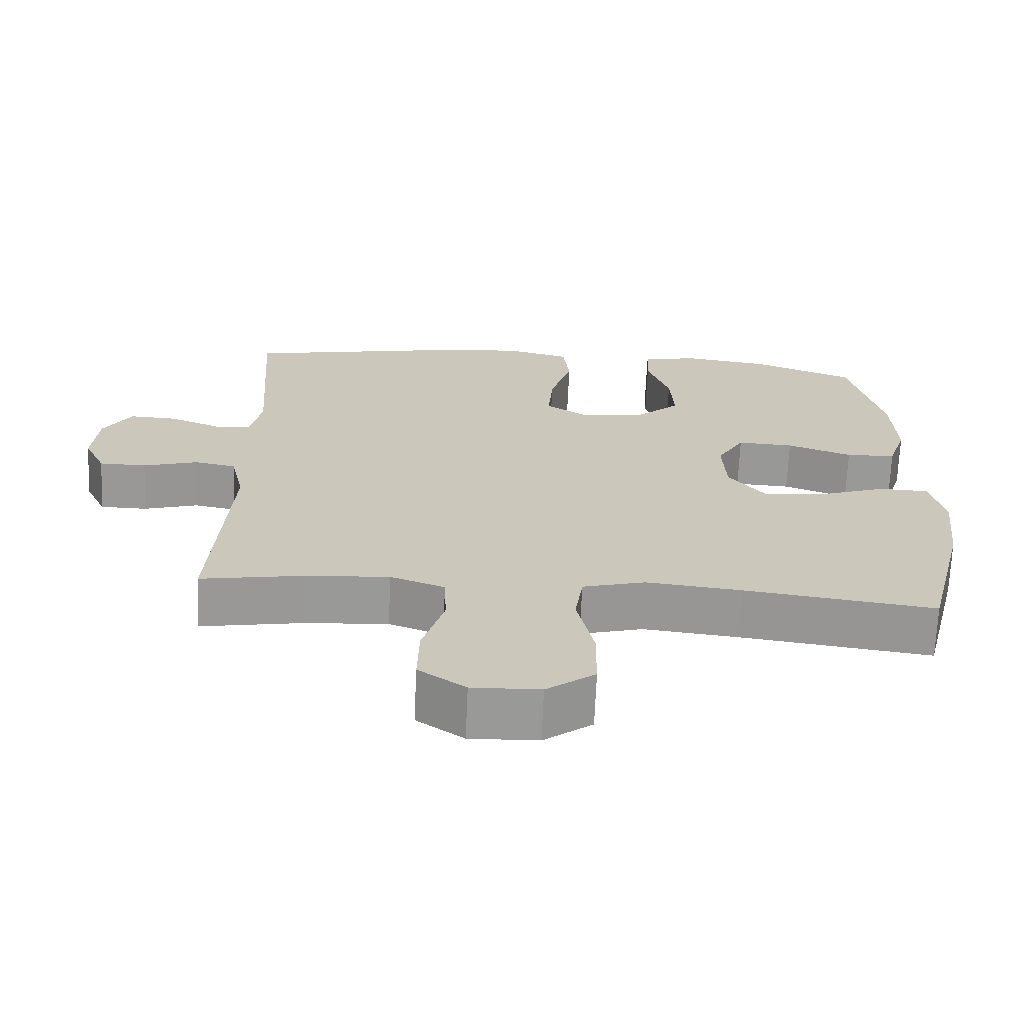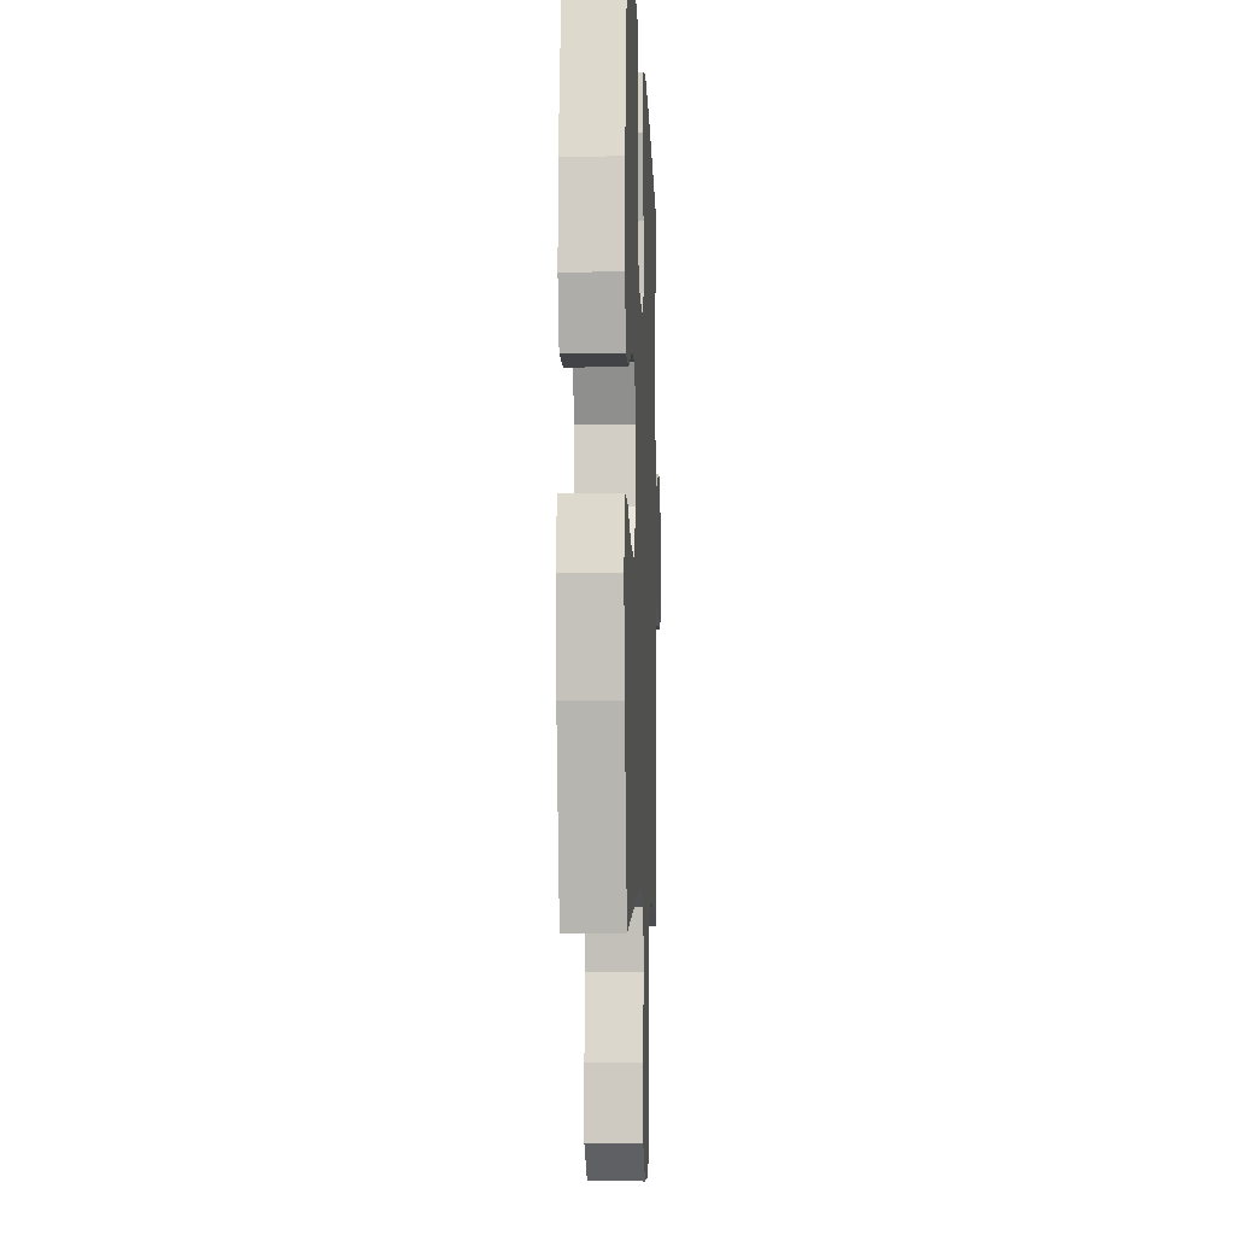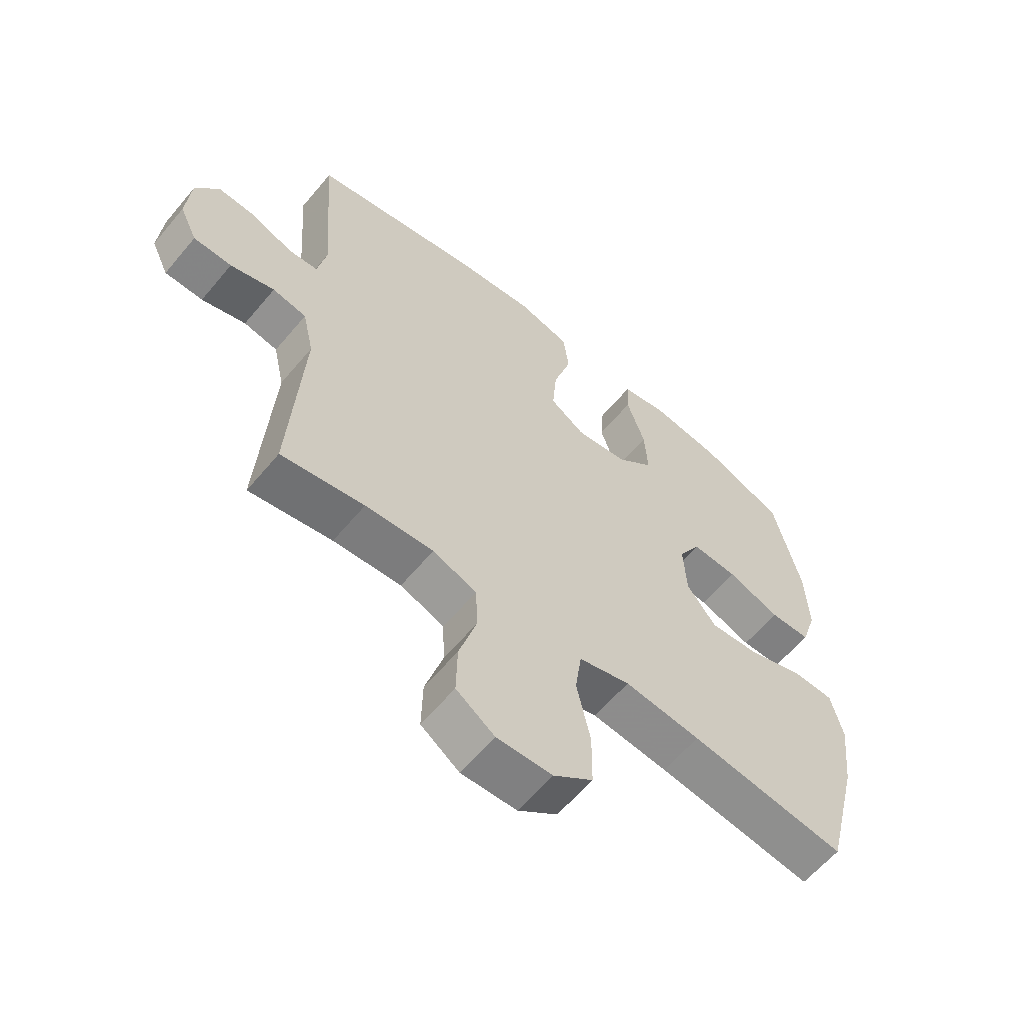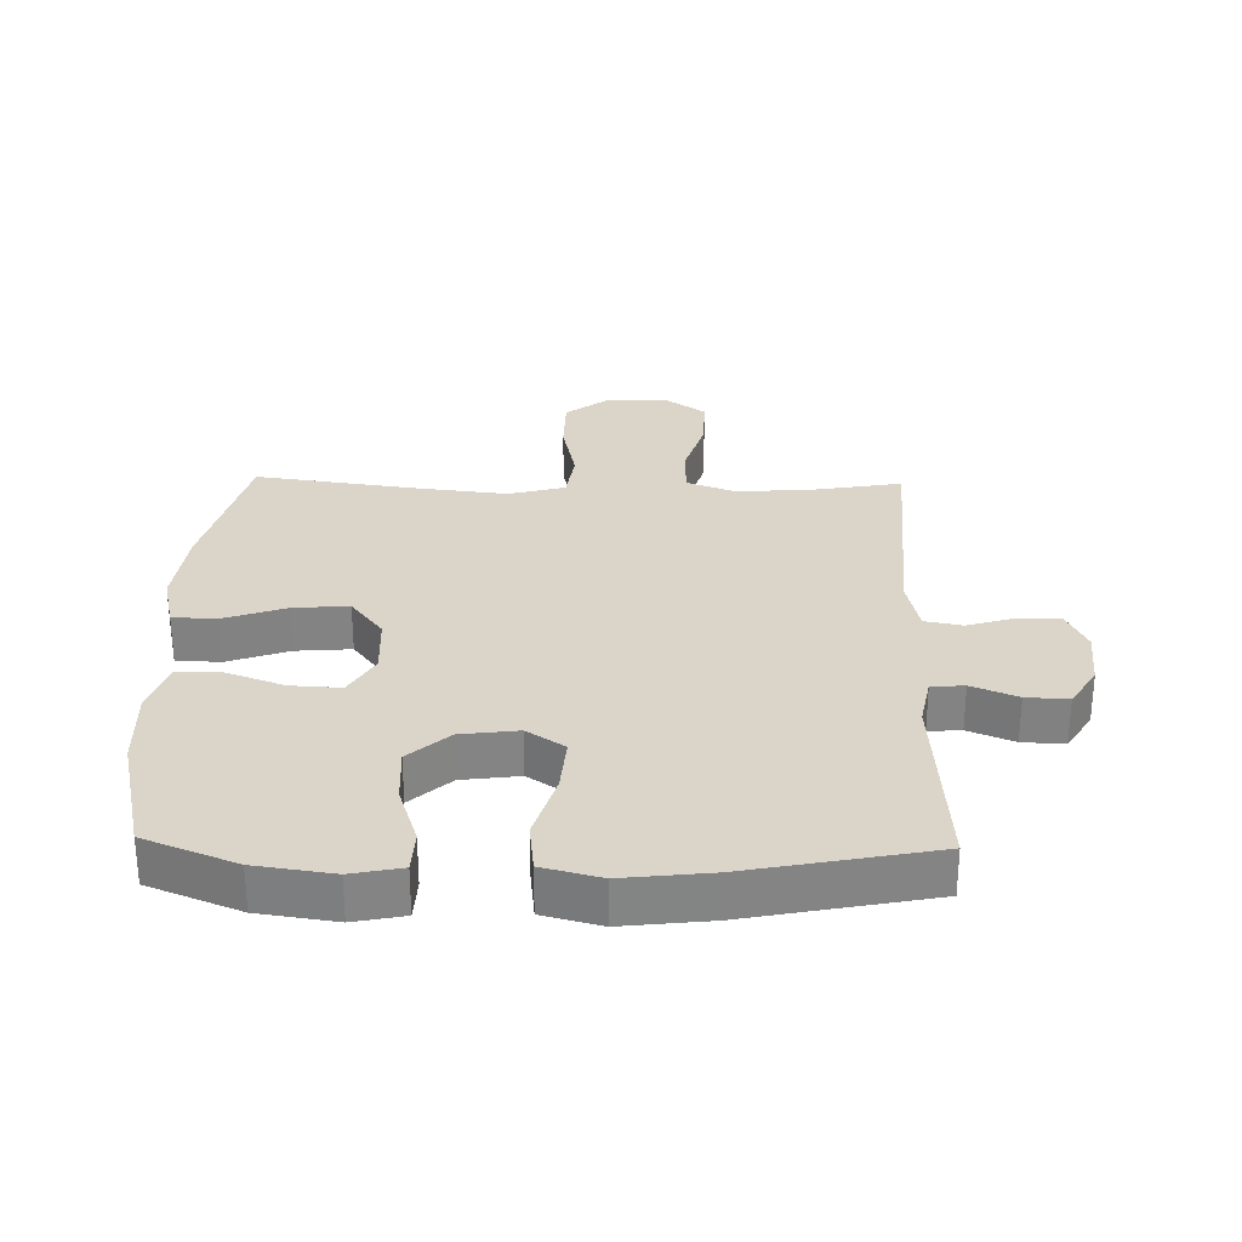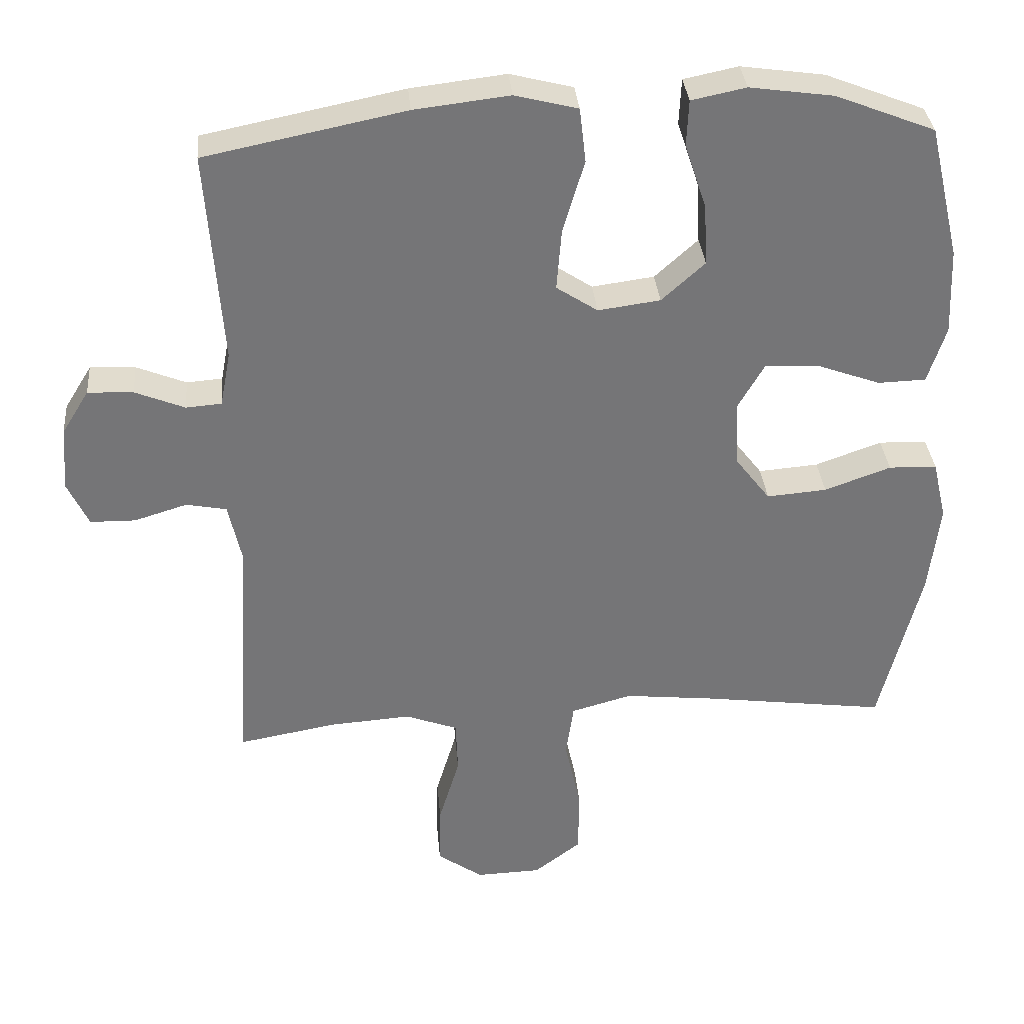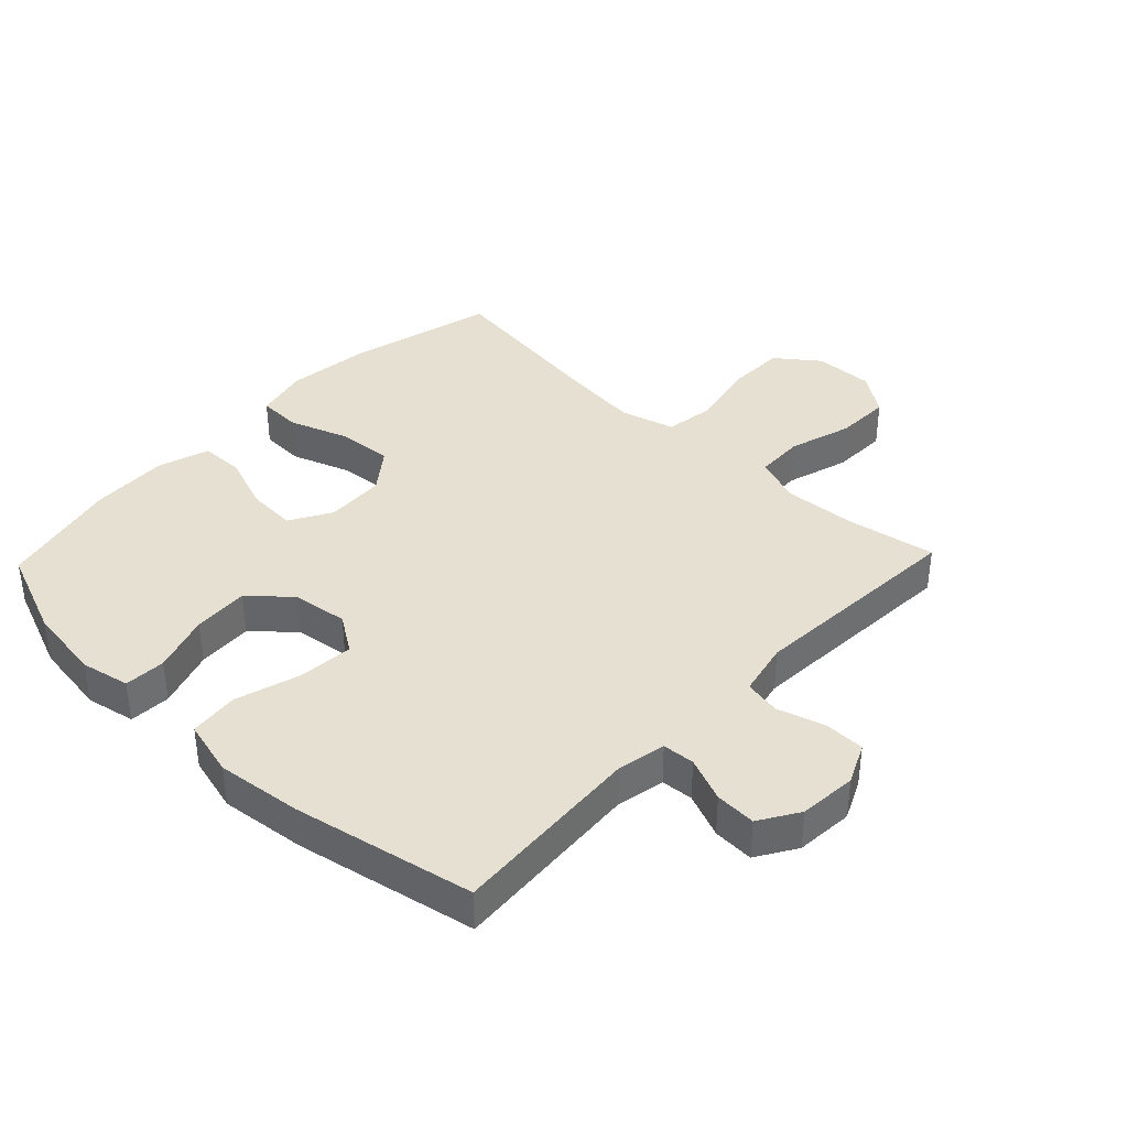
<metadata>
{"format":"obj","ext":"obj","renderer":"f3d","projection":"perspective","resolution":1024,"background":"white","views":[{"elev":-68.7,"azim":177.5,"up":"+Z"},{"elev":-5.5,"azim":-87.5,"up":"+Z"},{"elev":-61.1,"azim":140.2,"up":"+Z"},{"elev":29.1,"azim":1.4,"up":"+Y"},{"elev":33.8,"azim":175.0,"up":"+Z"},{"elev":38.4,"azim":43.7,"up":"+Y"}]}
</metadata>
<code>
v -0.5 0.07 -0.5
v -0.559 0.07 -0.263
v -0.574 0.07 -0.133
v -0.554 0.07 -0.048
v -0.485 0.07 -0.046
v -0.39 0.07 -0.08
v -0.304 0.07 -0.087
v -0.254 0.07 -0.022
v -0.249 0.07 0.073
v -0.287 0.07 0.139
v -0.365 0.07 0.135
v -0.455 0.07 0.102
v -0.524 0.07 0.104
v -0.55 0.07 0.185
v -0.545 0.07 0.309
v -0.5 0.07 0.5
v -0.358 0.07 0.556
v -0.238 0.07 0.573
v -0.16 0.07 0.557
v -0.157 0.07 0.491
v -0.188 0.07 0.398
v -0.193 0.07 0.31
v -0.131 0.07 0.254
v -0.042 0.07 0.242
v 0.017 0.07 0.281
v 0.01 0.07 0.369
v -0.021 0.07 0.473
v -0.012 0.07 0.551
v 0.078 0.07 0.574
v 0.214 0.07 0.558
v 0.5 0.07 0.5
v 0.478 0.07 0.195
v 0.493 0.07 0.117
v 0.544 0.07 0.113
v 0.615 0.07 0.142
v 0.68 0.07 0.145
v 0.719 0.07 0.082
v 0.726 0.07 -0.01
v 0.696 0.07 -0.074
v 0.631 0.07 -0.075
v 0.556 0.07 -0.052
v 0.498 0.07 -0.063
v 0.479 0.07 -0.149
v 0.5 0.07 -0.5
v 0.359 0.07 -0.475
v 0.243 0.07 -0.467
v 0.168 0.07 -0.495
v 0.165 0.07 -0.572
v 0.195 0.07 -0.672
v 0.197 0.07 -0.76
v 0.132 0.07 -0.806
v 0.038 0.07 -0.803
v -0.029 0.07 -0.752
v -0.03 0.07 -0.658
v -0.007 0.07 -0.552
v -0.018 0.07 -0.474
v -0.105 0.07 -0.45
v -0.234 0.07 -0.464
v -0.5 0 -0.5
v -0.559 0 -0.263
v -0.574 0 -0.133
v -0.554 0 -0.048
v -0.485 0 -0.046
v -0.39 0 -0.08
v -0.304 0 -0.087
v -0.254 0 -0.022
v -0.249 0 0.073
v -0.287 0 0.139
v -0.365 0 0.135
v -0.455 0 0.102
v -0.524 0 0.104
v -0.55 0 0.185
v -0.545 0 0.309
v -0.5 0 0.5
v -0.358 0 0.556
v -0.238 0 0.573
v -0.16 0 0.557
v -0.157 0 0.491
v -0.188 0 0.398
v -0.193 0 0.31
v -0.131 0 0.254
v -0.042 0 0.242
v 0.017 0 0.281
v 0.01 0 0.369
v -0.021 0 0.473
v -0.012 0 0.551
v 0.078 0 0.574
v 0.214 0 0.558
v 0.5 0 0.5
v 0.478 0 0.195
v 0.493 0 0.117
v 0.544 0 0.113
v 0.615 0 0.142
v 0.68 0 0.145
v 0.719 0 0.082
v 0.726 0 -0.01
v 0.696 0 -0.074
v 0.631 0 -0.075
v 0.556 0 -0.052
v 0.498 0 -0.063
v 0.479 0 -0.149
v 0.5 0 -0.5
v 0.359 0 -0.475
v 0.243 0 -0.467
v 0.168 0 -0.495
v 0.165 0 -0.572
v 0.195 0 -0.672
v 0.197 0 -0.76
v 0.132 0 -0.806
v 0.038 0 -0.803
v -0.029 0 -0.752
v -0.03 0 -0.658
v -0.007 0 -0.552
v -0.018 0 -0.474
v -0.105 0 -0.45
v -0.234 0 -0.464
f 52 53 54 55
f 52 55 56
f 51 52 56
f 48 49 50 51
f 47 48 51 56
f 46 47 56 57
f 43 44 45
f 42 43 45 46
f 38 39 40 41
f 38 41 42
f 37 38 42
f 34 35 36 37
f 33 34 37 42
f 32 33 42 46
f 26 27 28 29
f 25 26 29 30
f 18 19 20 21
f 18 21 22
f 17 18 22
f 16 17 22
f 15 16 22 23
f 11 12 13 14
f 10 11 14 15
f 3 4 5 6
f 3 6 7
f 58 1 2 3
f 57 58 3 7
f 25 30 31 32
f 24 25 32 46
f 10 15 23 24
f 9 10 24 46
f 8 9 46 57
f 7 8 57
f 113 112 111 110
f 114 113 110
f 114 110 109
f 109 108 107 106
f 114 109 106 105
f 115 114 105 104
f 103 102 101
f 104 103 101 100
f 99 98 97 96
f 100 99 96
f 100 96 95
f 95 94 93 92
f 100 95 92 91
f 104 100 91 90
f 87 86 85 84
f 88 87 84 83
f 79 78 77 76
f 80 79 76
f 80 76 75
f 80 75 74
f 81 80 74 73
f 72 71 70 69
f 73 72 69 68
f 64 63 62 61
f 65 64 61
f 61 60 59 116
f 65 61 116 115
f 90 89 88 83
f 104 90 83 82
f 82 81 73 68
f 104 82 68 67
f 115 104 67 66
f 115 66 65
f 1 59 60 2
f 2 60 61 3
f 3 61 62 4
f 4 62 63 5
f 5 63 64 6
f 6 64 65 7
f 7 65 66 8
f 8 66 67 9
f 9 67 68 10
f 10 68 69 11
f 11 69 70 12
f 12 70 71 13
f 13 71 72 14
f 14 72 73 15
f 15 73 74 16
f 16 74 75 17
f 17 75 76 18
f 18 76 77 19
f 19 77 78 20
f 20 78 79 21
f 21 79 80 22
f 22 80 81 23
f 23 81 82 24
f 24 82 83 25
f 25 83 84 26
f 26 84 85 27
f 27 85 86 28
f 28 86 87 29
f 29 87 88 30
f 30 88 89 31
f 31 89 90 32
f 32 90 91 33
f 33 91 92 34
f 34 92 93 35
f 35 93 94 36
f 36 94 95 37
f 37 95 96 38
f 38 96 97 39
f 39 97 98 40
f 40 98 99 41
f 41 99 100 42
f 42 100 101 43
f 43 101 102 44
f 44 102 103 45
f 45 103 104 46
f 46 104 105 47
f 47 105 106 48
f 48 106 107 49
f 49 107 108 50
f 50 108 109 51
f 51 109 110 52
f 52 110 111 53
f 53 111 112 54
f 54 112 113 55
f 55 113 114 56
f 56 114 115 57
f 57 115 116 58
f 58 116 59 1

</code>
